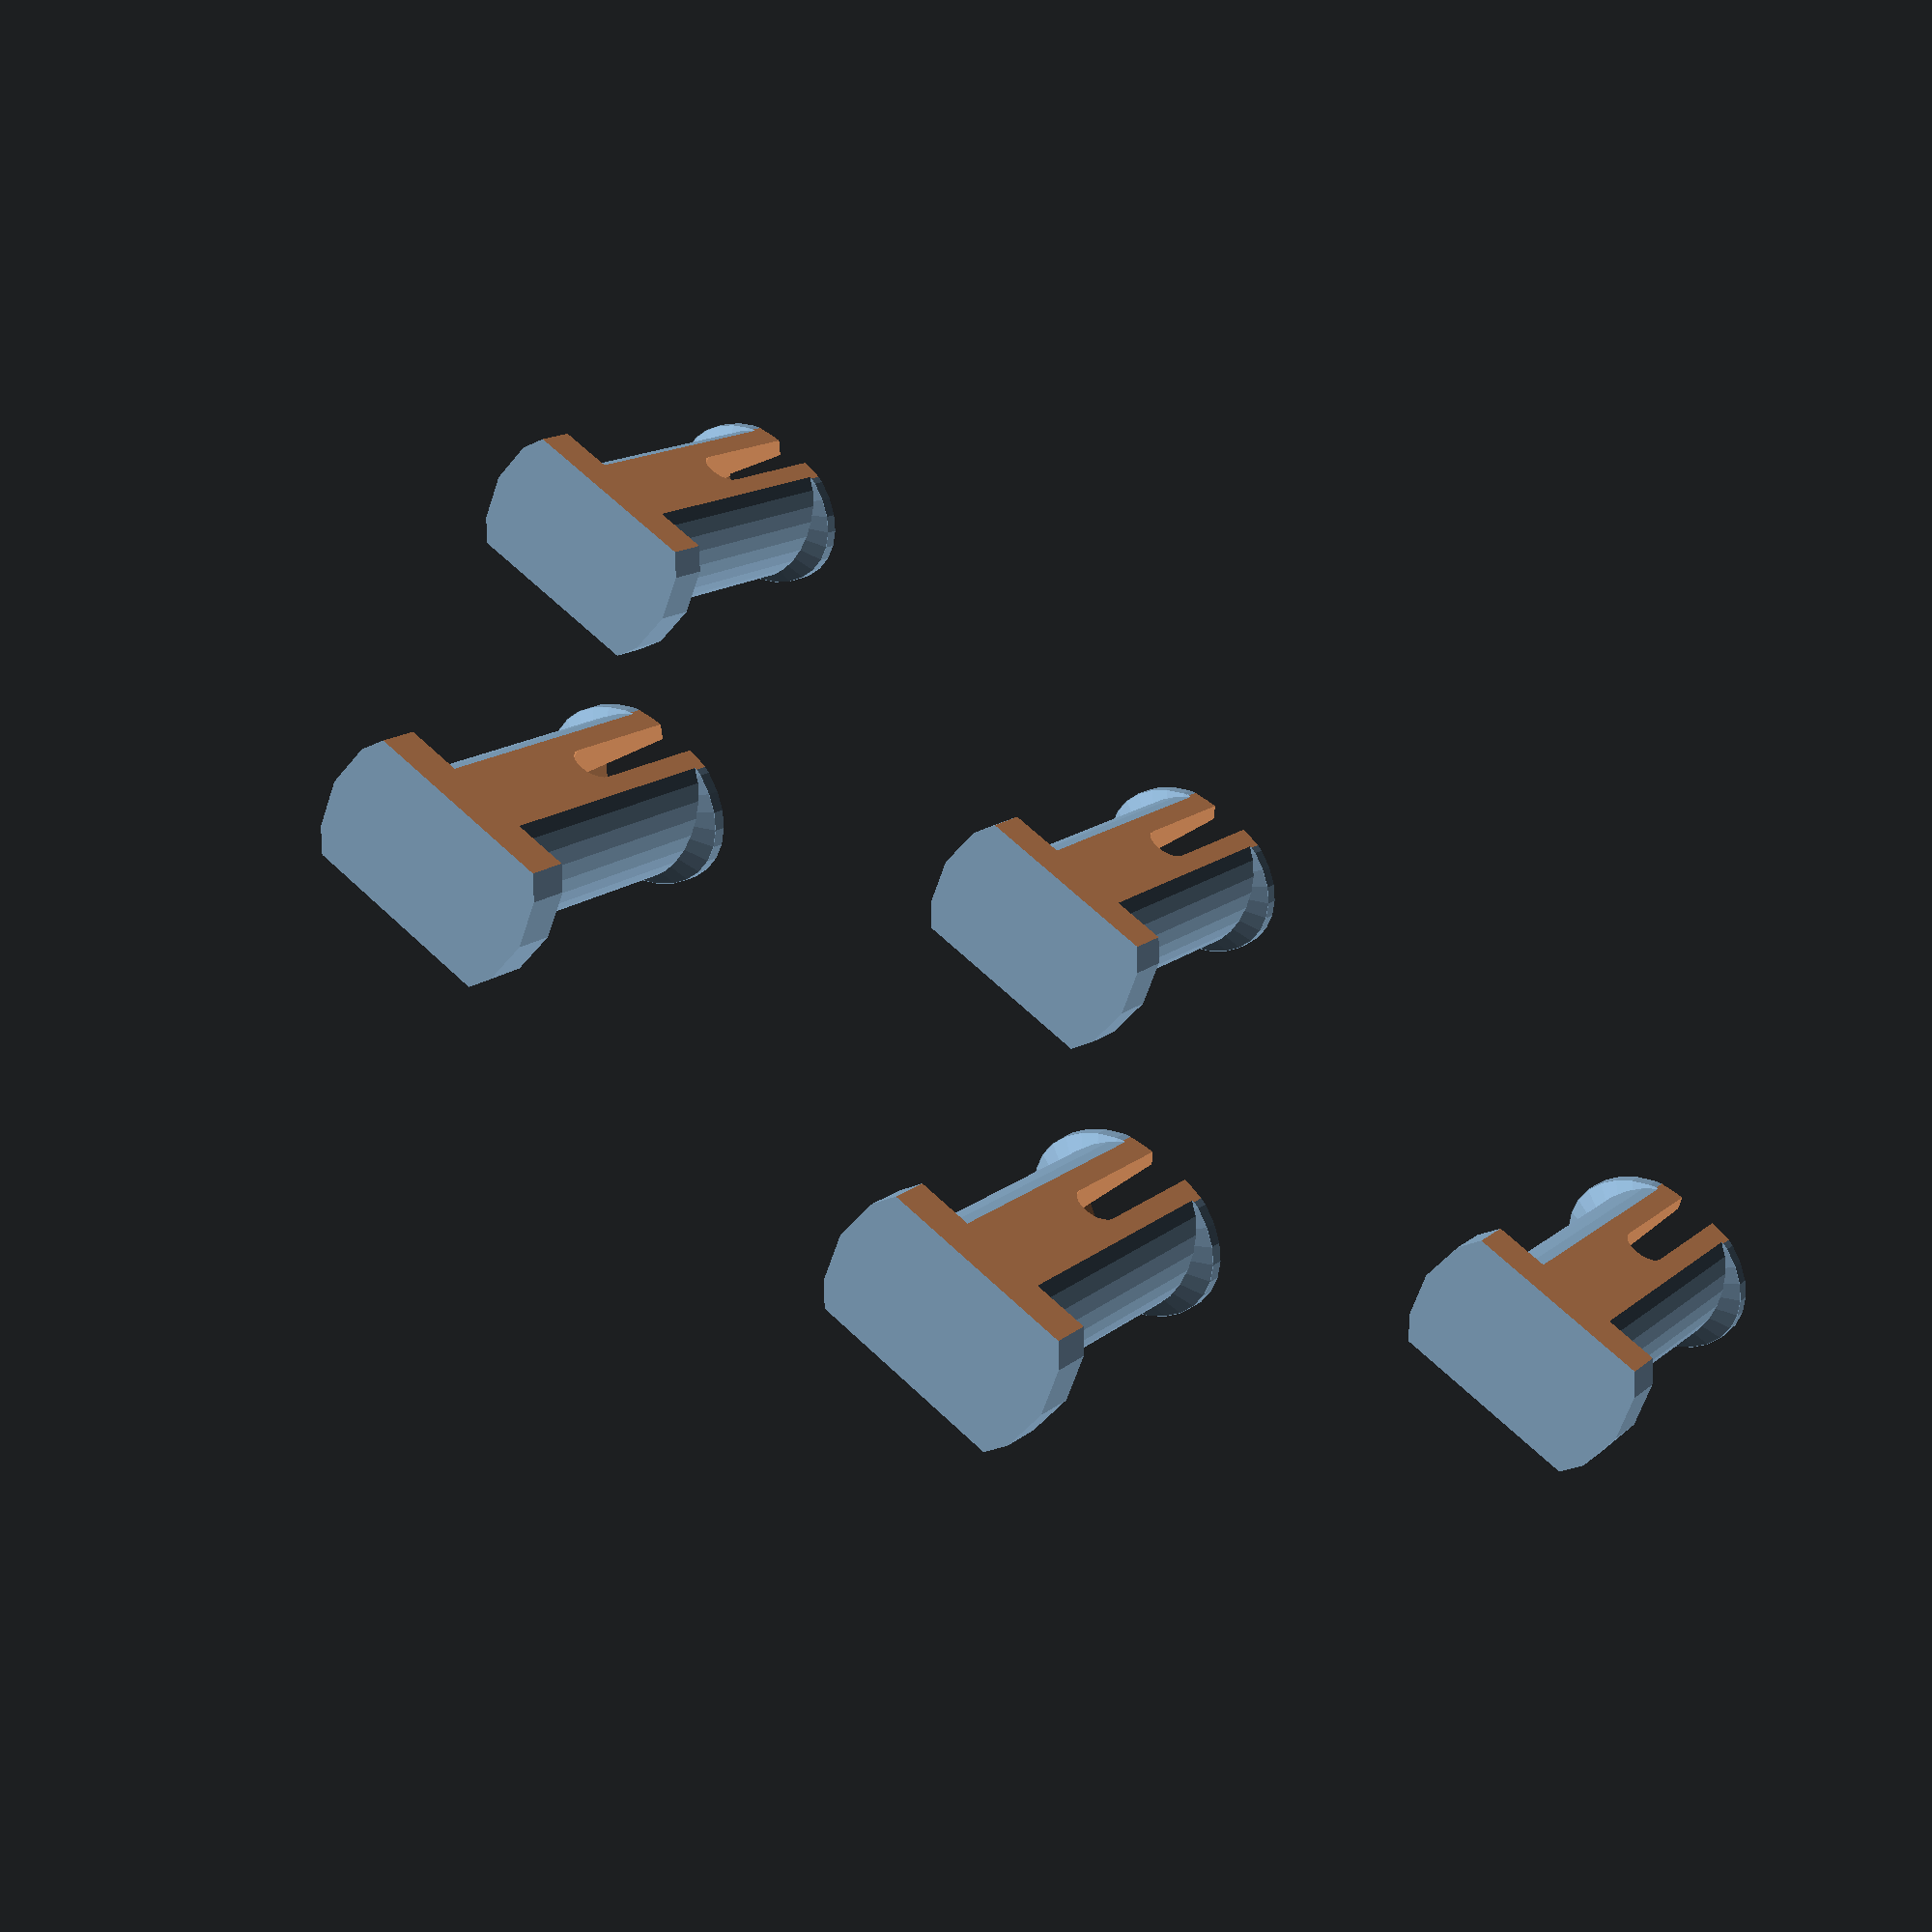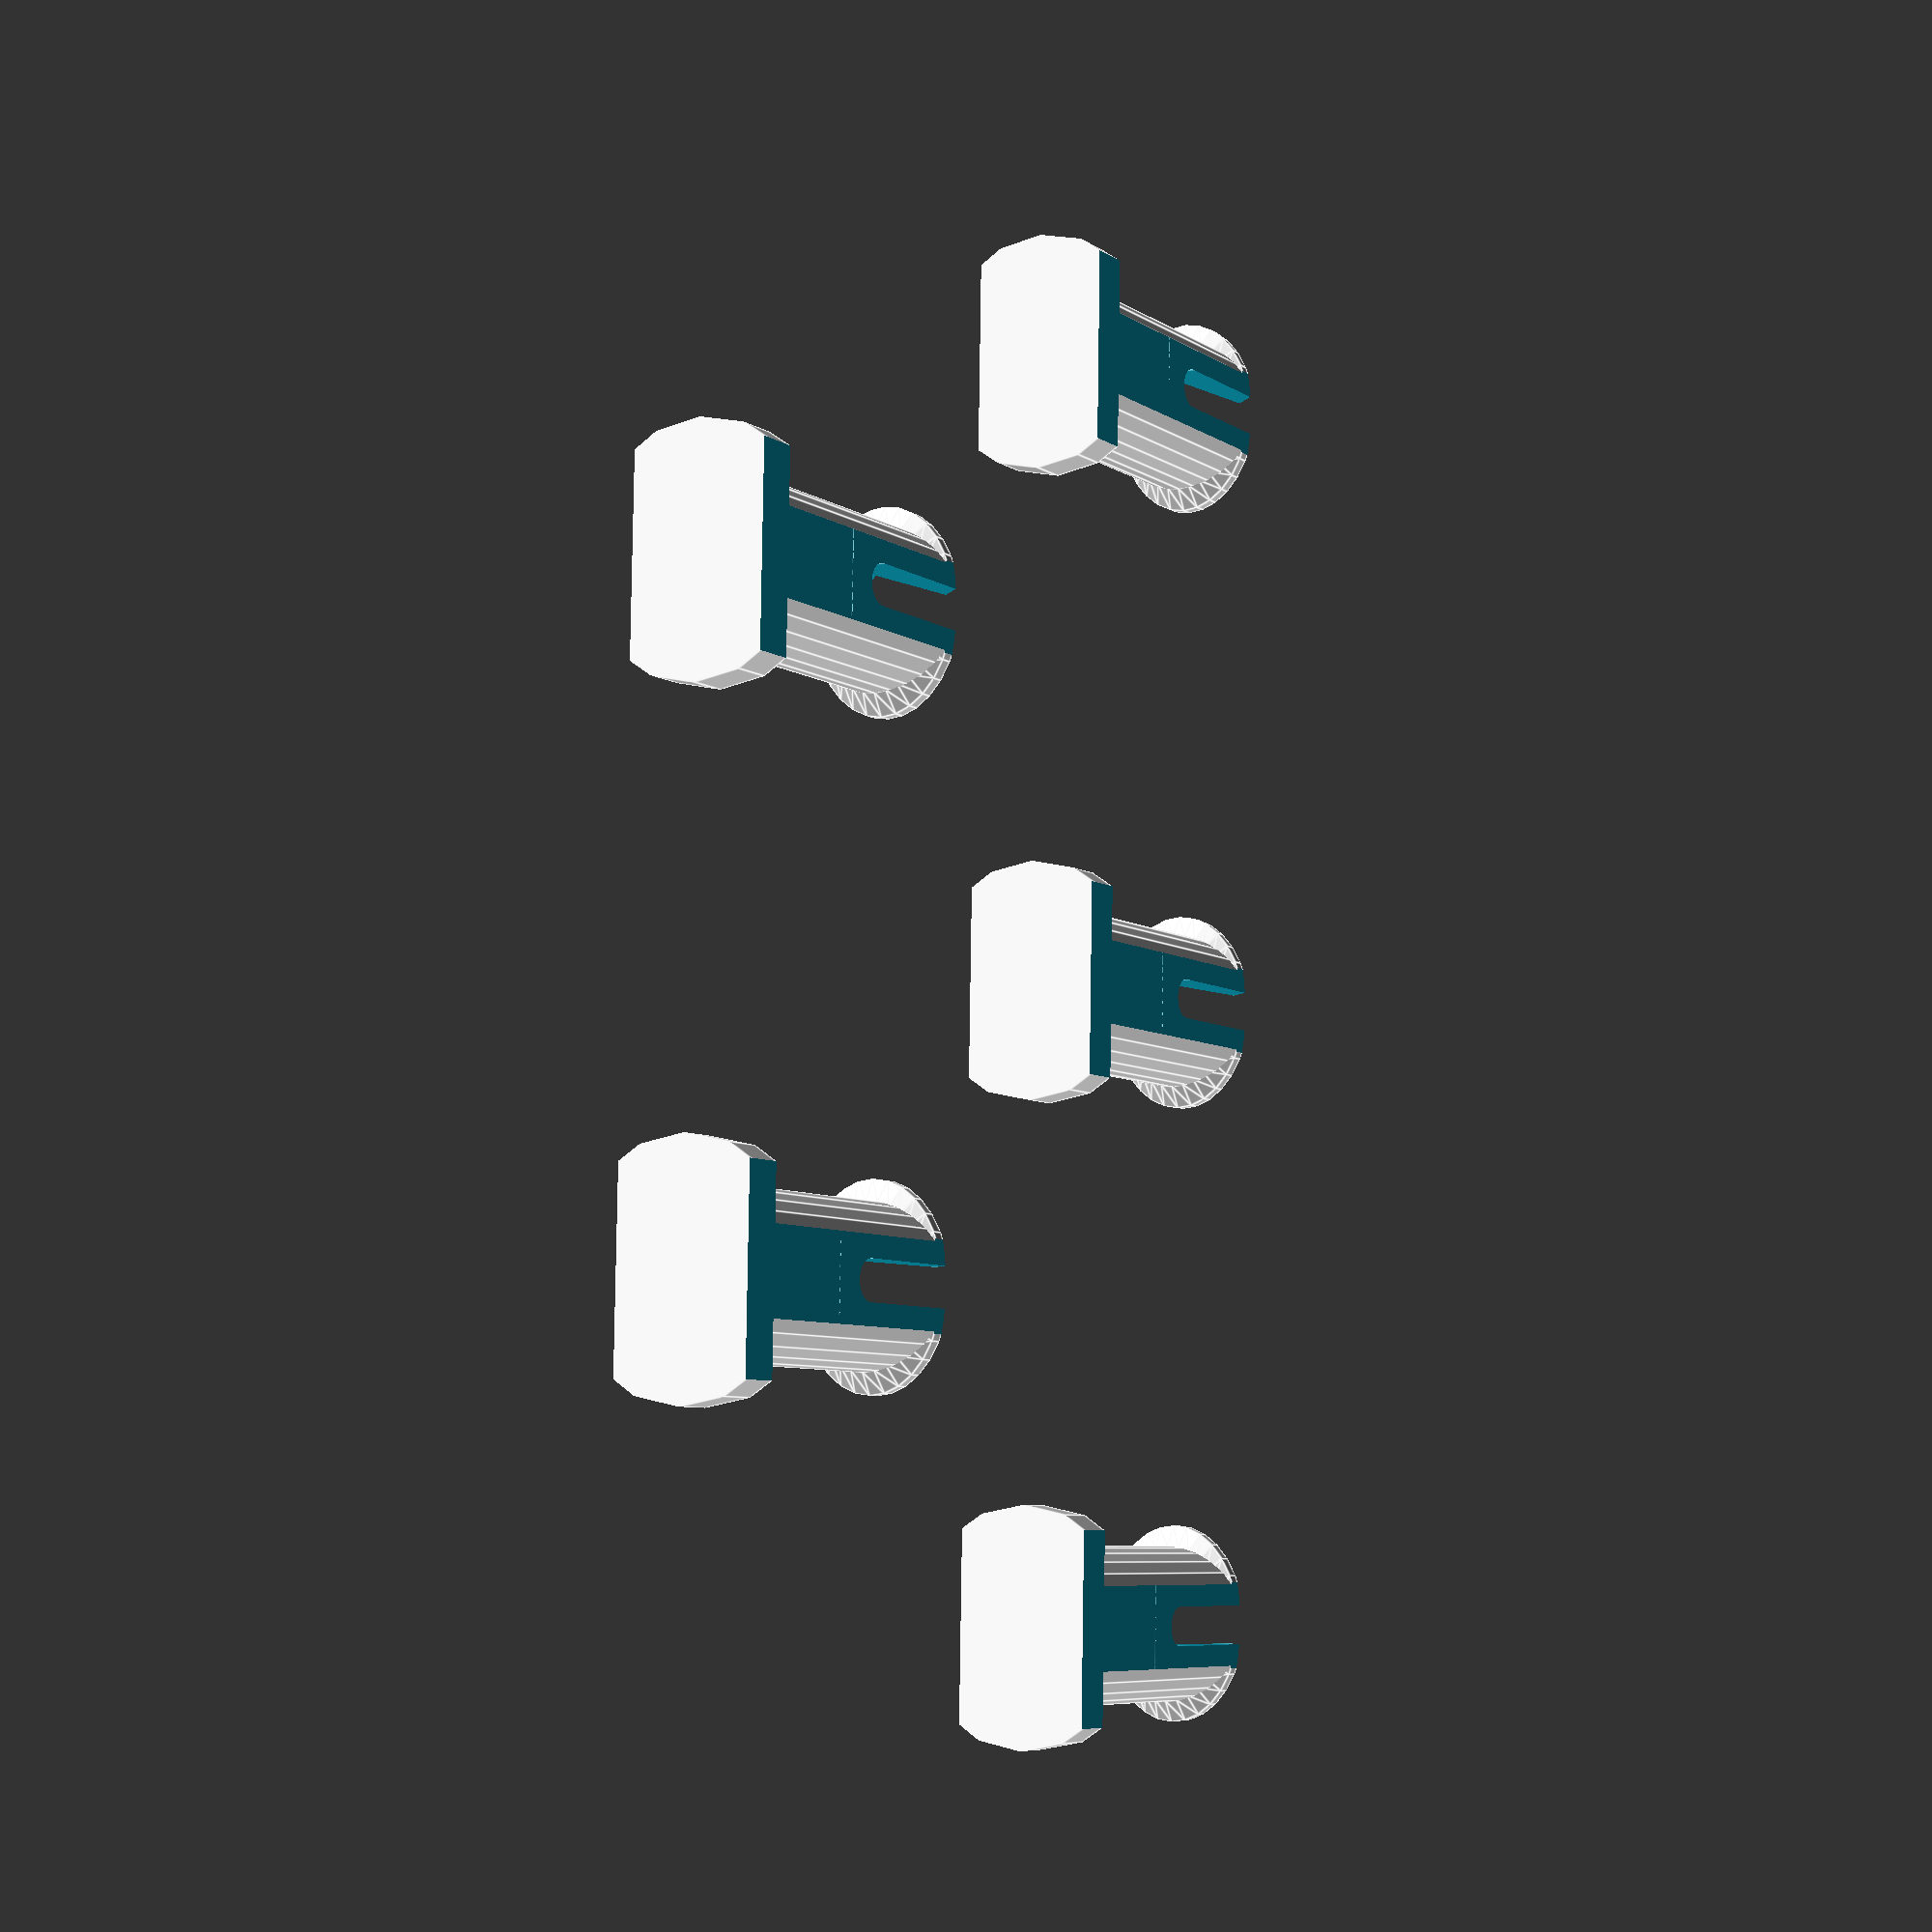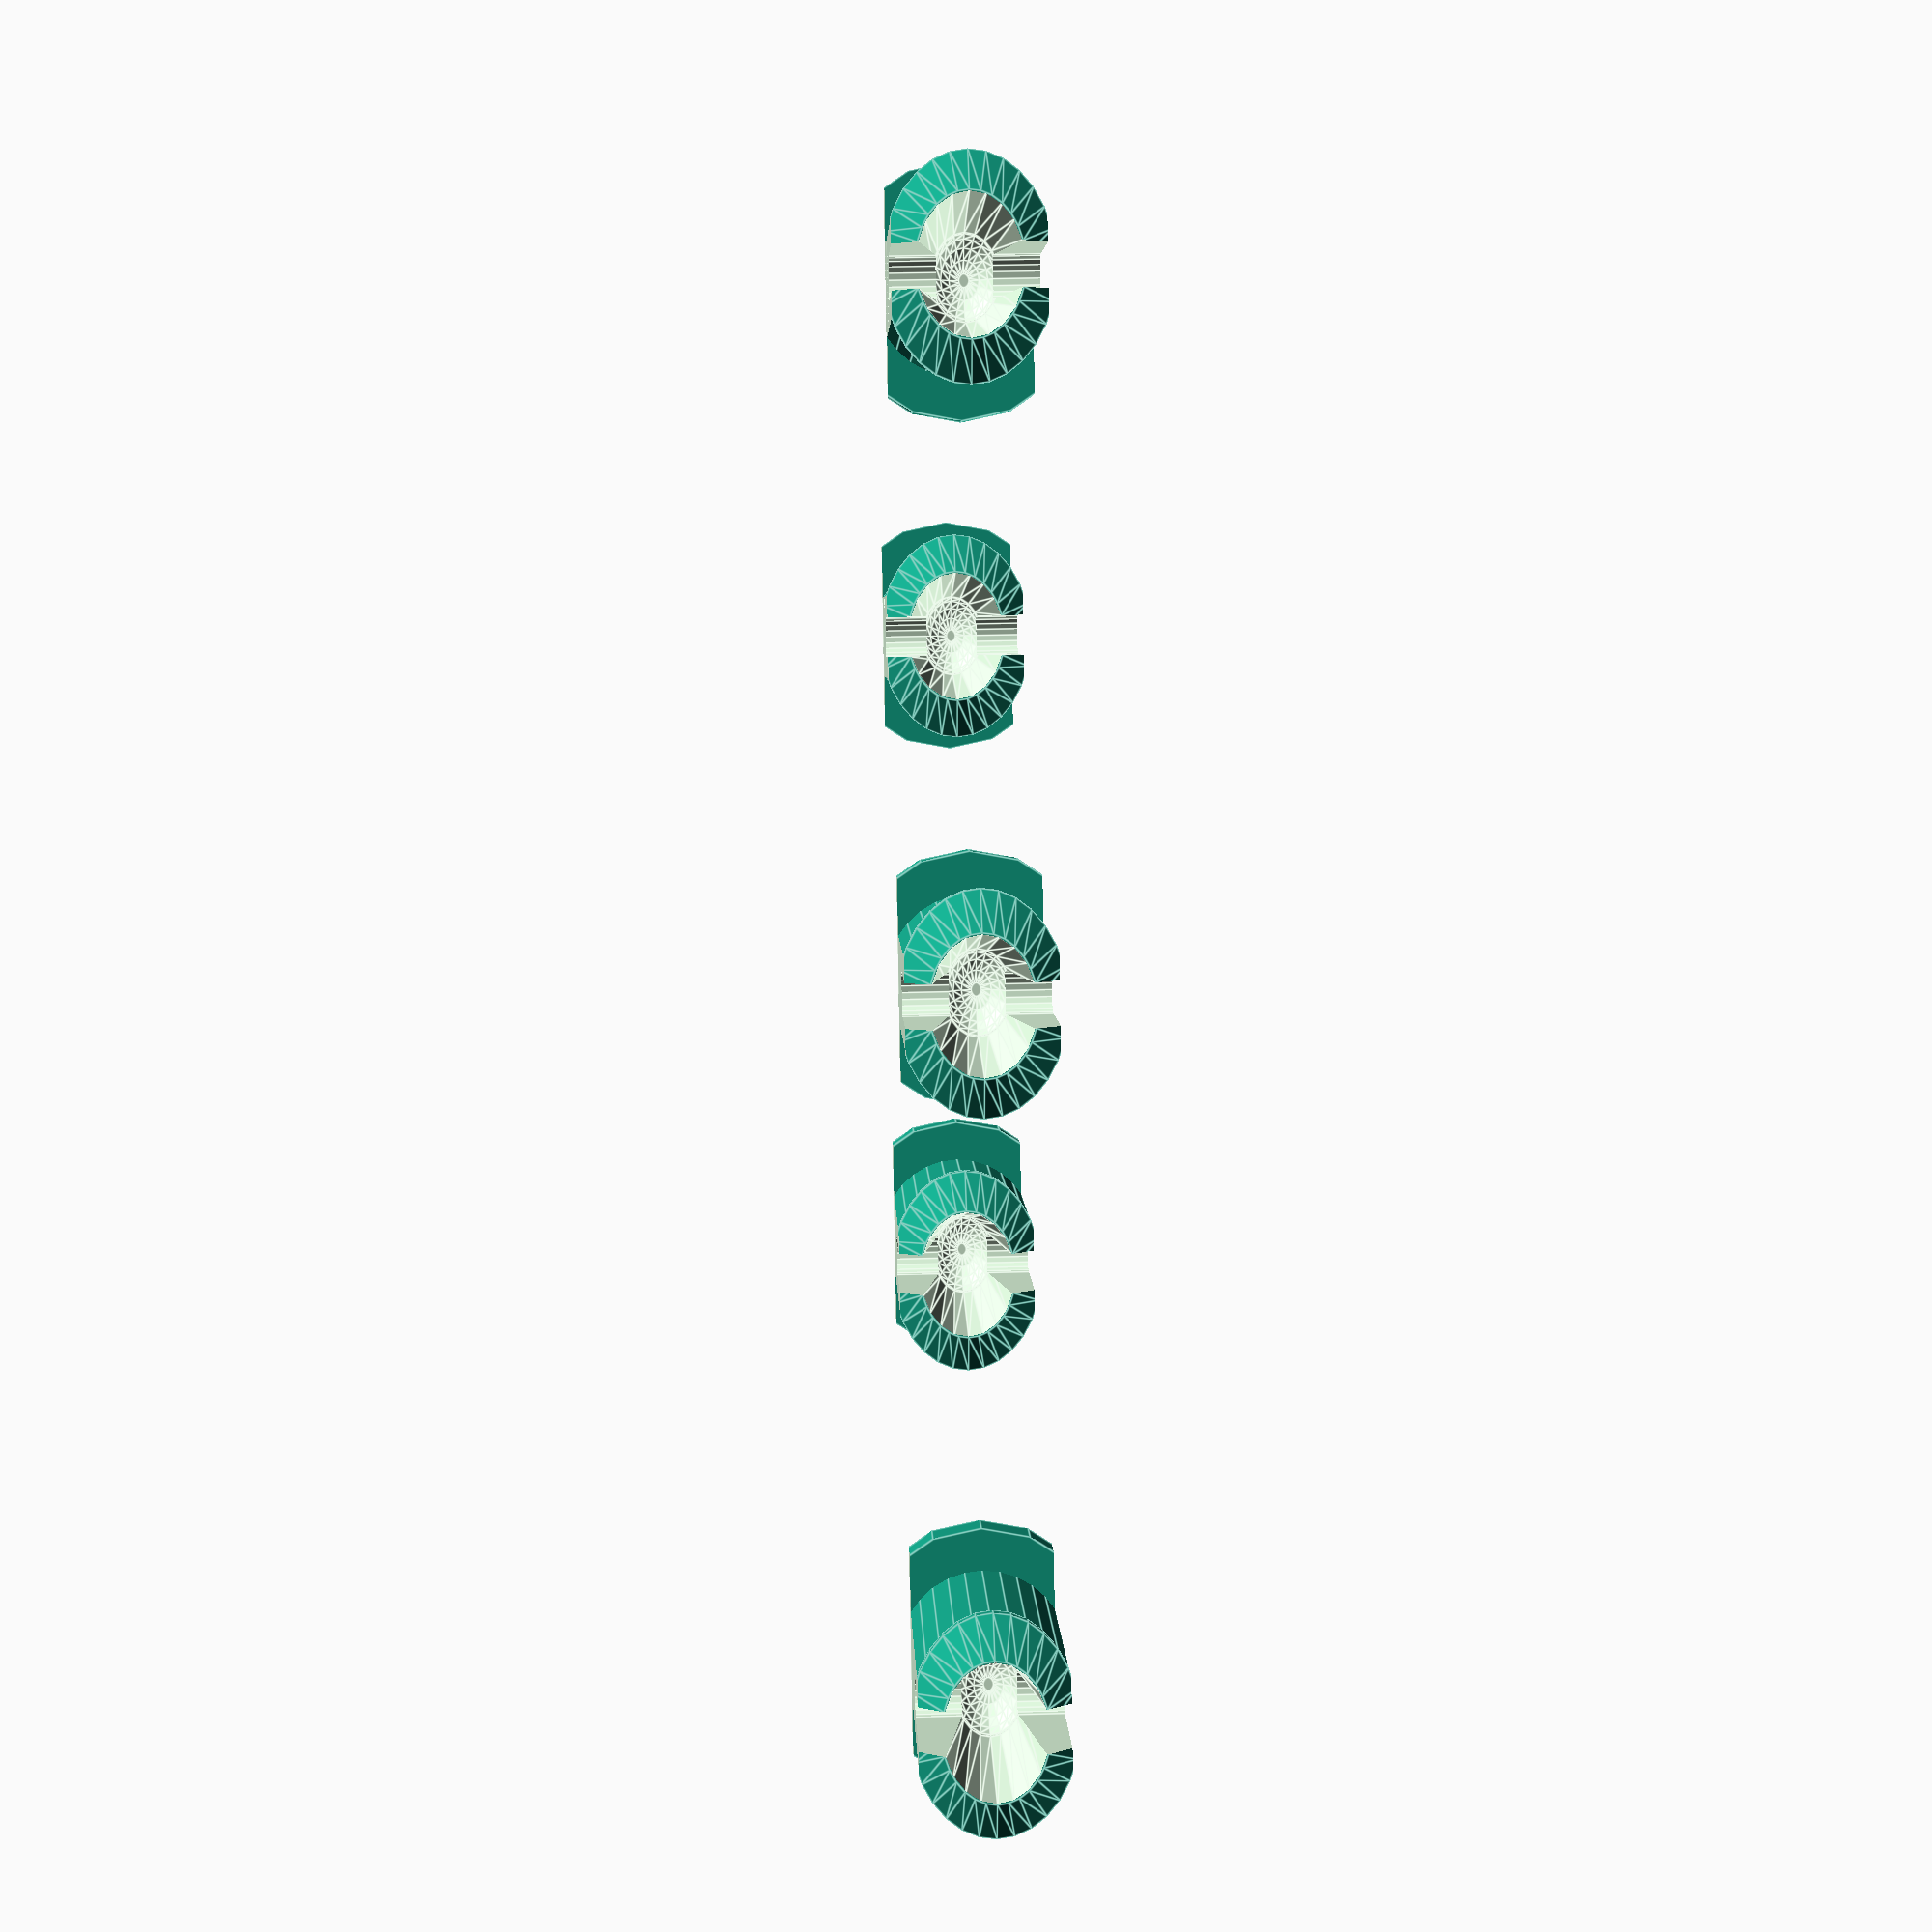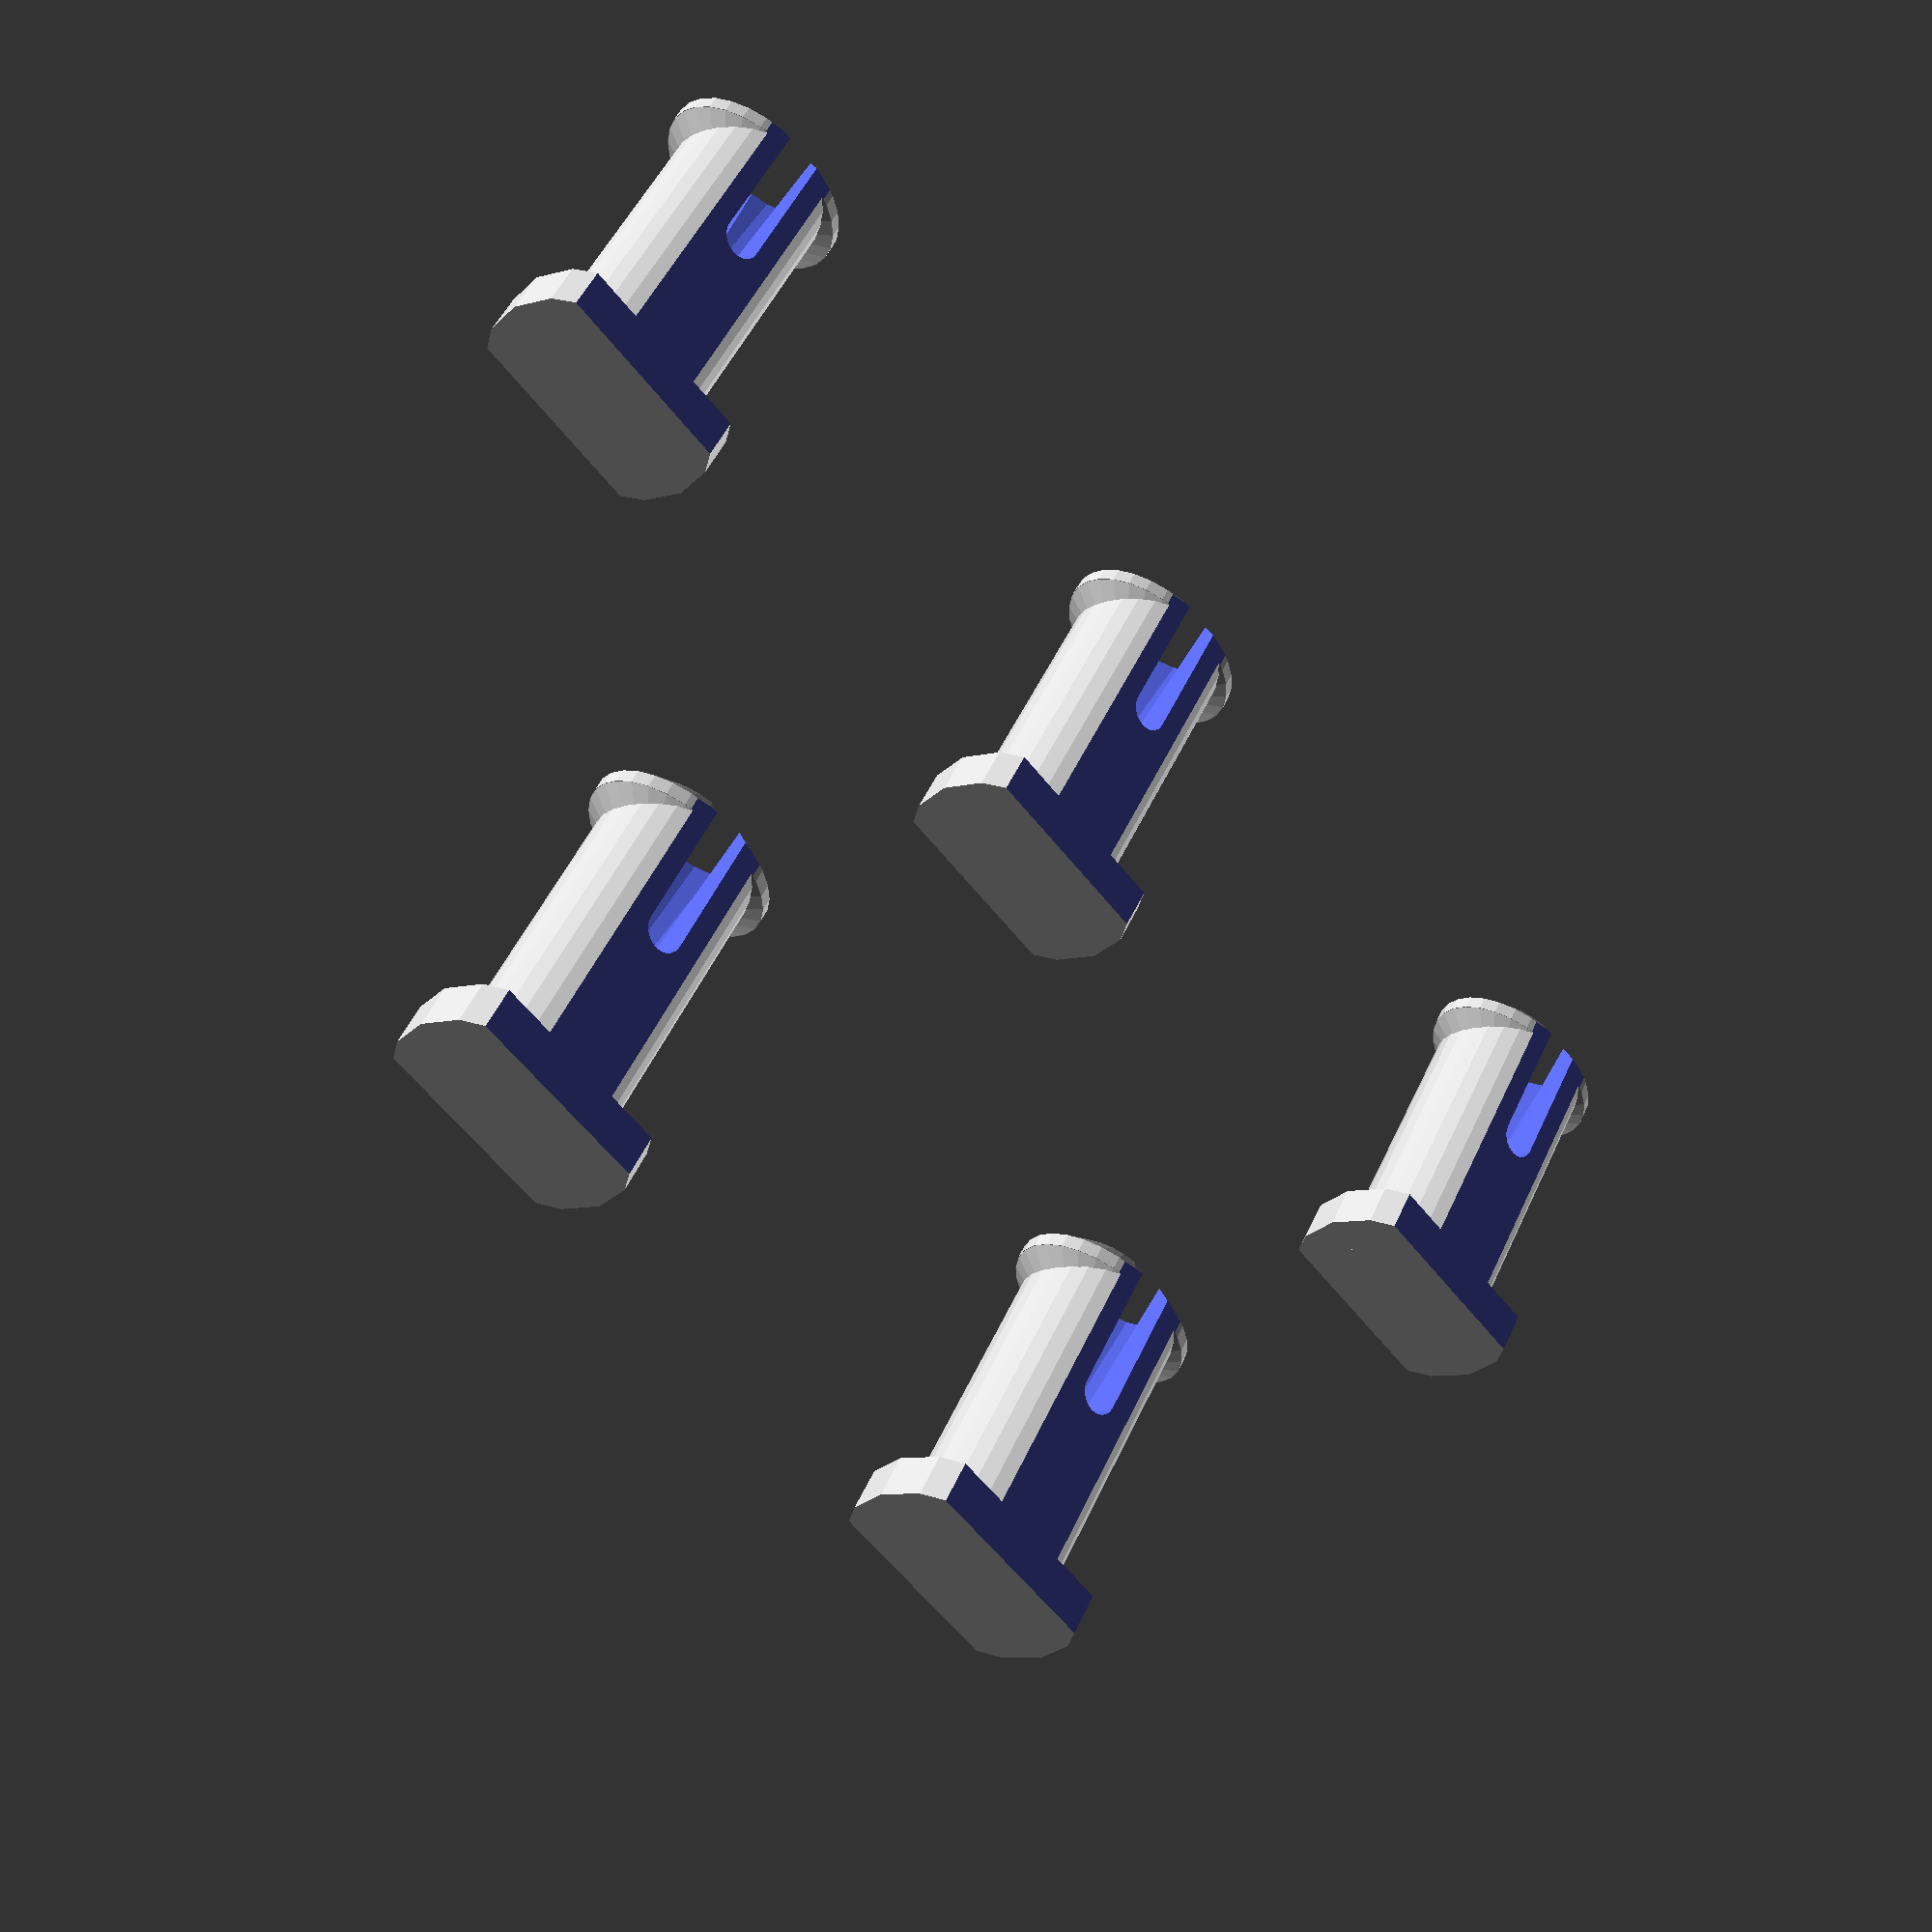
<openscad>
/*

Extra Pins for Parametric Fingers
By David Orgeman

licensed under the Creative Commons - Attribution - Share Alike license

This program is distributed in the hope that it will be useful,
but WITHOUT ANY WARRANTY; without even the implied warranty of
MERCHANTABILITY or FITNESS FOR A PARTICULAR PURPOSE.

*/



//PARAMETERS

//Pin_Head_Height is the size of the thickness of the head on the pin.
Pin_Head_Height=1.4;

//Knuckle_Hole_Size is the hole for the link between distal and proximal phalanges.  Set this
//to the diameter or the pin.  Pins with larger diameter work better.
Knuckle_Hole_Size=5.0;

//Set Scale_Factor to match the scaling of the other prosthetic parts.
Scale_Factor=1.3;


//RENDER

translate([20, -10, 0])
	custom_pin();
translate([0, -10, 0])
	custom_pin();
translate([-20, -10, 0])
	custom_pin();
translate([10, 10, 0])
	custom_pin();
translate([-10, 10, 0])
	custom_pin();


module custom_pin()
	{
	pin_horizontal(h=9*Scale_Factor, lh=1.7, lt=1.0, r=Knuckle_Hole_Size/2, tight=false);
	translate([0, 9*Scale_Factor/2, (Knuckle_Hole_Size-0.5)/2])
		rotate(a=[90, 0, 0])
			difference()
				{
				cylinder(h=Pin_Head_Height, r=1.5*Knuckle_Hole_Size/2, $fn=16);
				translate([-5, -10-Knuckle_Hole_Size/2+0.375, -5])
					cube([10, 10, 10]);
				translate([-5, Knuckle_Hole_Size/2-0.375, -5])
					cube([10, 10, 10]);
				}
	}

	
	
module fillet(r, h) 
	{
	translate([r/2, r/2, 0])
		difference() 
			{
			cube([r, r, h], center=true);
			translate([r/2, r/2, 0])
				cylinder(h=h+1, r=r, center=true, $fn=40);
			}
	}



module fillet_bez(r, h, a=90) 
	{
	p0=[r, 0];
	p1=[0, 0];
	p2=[r*cos(a), r*sin(a)];
	translate([0, 0, -h/2])
		linear_extrude(height=h) BezConic(p0, p1, p2, 32);
	}



//Polyhole module by nophead
//licensed under the Creative Commons - Attribution license
//provided here, as-is, without any warranty of any sort
//original work available at http://www.thingiverse.com/thing:6118
//and also at http://hydraraptor.blogspot.com/2011/02/polyholes.html

module polyhole(d, h) 
	{
	n=max(round(2*d), 3);
	rotate(v=[0, 0, 180])
		cylinder(h=h, r=(d/2)/cos(180/n), center=true, $fn=n);
	}



//OpenSCAD Conic Bezier Curve by donb
//licensed under the Creative Commons - Public Domain license - no rights reserved
//provided here, as-is, without any warranty of any sort
//original work available at http://www.thingiverse.com/thing:8931

/* 
Conic Bezier Curve
also known as Quadratic Bezier Curve
also known as Bezier Curve with 3 control points 

Please see 
http://www.thingiverse.com/thing:8443 by William A Adams
http://en.wikipedia.org/wiki/File:Bezier_2_big.gif by Phil Tregoning
http://en.wikipedia.org/wiki/B%C3%A9zier_curve by Wikipedia editors

By Don B, 2011, released into the Public Domain
*/

module BezConic(p0, p1, p2, steps=5) {

	stepsize1 = (p1-p0)/steps;
	stepsize2 = (p2-p1)/steps;

	for (i=[0 : steps-1]) {
		assign(point1 = p0+stepsize1*i) 
		assign(point2 = p1+stepsize2*i) 
		assign(point3 = p0+stepsize1*(i+1))
		assign(point4 = p1+stepsize2*(i+1))  {
			assign( bpoint1 = point1+(point2-point1)*(i/steps) )
			assign( bpoint2 = point3+(point4-point3)*((i+1)/steps) ) {
				polygon(points=[bpoint1, bpoint2, p1]);
			}
		}
	}
}



//"PLA Pin Connectors v2" by whpthomas
//licensed under the Creative Commons - Attribution - Share Alike license
//modified so the module creates a rounder pin at small sizes
//modified to make some primitives overlap so that the stl has fewer errors
//provided as-is, without any warranty of any sort
//original work available at http://www.thingiverse.com/thing:130879

// PLA Pin Connectors
// WHPThomas <me@henri.net>
// Derived to provide a drop in replacement for Tony Buser's pin connectors <tbuser@gmail.com>

//pinhole(h=12, tight=false);
//test();
//pintack(h=20);
//pinpeg(h=24);

module test() {
  tolerance = 0.2;
  radius=7/2;
  
  translate([-12, 16, 0]) pinpeg(h=21, r=radius);
  translate([12, 12, 0]) pintack(h=12, r=radius);
  
  difference() {
    union() {
      translate([0, -12, 2.5]) cube(size = [60, 20, 5], center = true);
      translate([24, -12, 7.5]) cube(size = [12, 20, 15], center = true);
    }
    translate([-24, -12, 0]) pinhole(h=5, r=radius, t=tolerance);
    translate([-12, -12, 0]) pinhole(h=5, r=radius, t=tolerance, tight=false);
    translate([0, -12, 0]) pinhole(h=16, r=radius, t=tolerance);
    translate([12, -12, 0]) pinhole(h=16, r=radius, t=tolerance, tight=false);
    translate([24, -12, 15]) rotate([0, 180, 0]) pinhole(h=12, r=radius, t=tolerance);
  }
}

module pinhole(h=16, r=4, lh=3, lt=1, t=0.3, tight=true) {
  // h = shaft height
  // r = shaft radius
  // lh = lip height
  // lt = lip thickness
  // t = tolerance
  // tight = set to false if you want a joint that spins easily
  union() {
    pin_solid(h, r+(t/2), lh, lt);
    if (tight) {
      // make the cylinder slightly longer
      cylinder(h=h+t, r=r, $fn=30);
    }
    else {
      // make the cylinder slightly longer and wider
      cylinder(h=h+t, r=r+(t/2)+t, $fn=30);
    }
    // camfer the entrance hole to make insertion easier
    translate([0, 0, -0.1]) cylinder(h=lh/3, r2=r, r1=r+(t/2)+(lt/2), $fn=30);
  }
}

module pin(h=16, r=4, lh=3, lt=1, side=false) {
  // h = shaft height
  // r = shaft radius
  // lh = lip height
  // lt = lip thickness
  // side = set to true if you want it printed horizontally
  hh = h < 2.5*r ? 2.5*r : h;
  if(h < 2.5*r) echo("****** WARNING: pin caped at minimum length ", h, "set to", hh);

  if (side) {
    pin_horizontal(hh, r, lh, lt);
  } else {
    pin_vertical(hh, r, lh, lt);
  }
}

module pintack(h=16, r=4, lh=3, lt=1, bh=3, br=8.75) {
  // bh = base_height
  // br = base_radius
  
  union() {
    cylinder(h=bh, r=br);
    translate([0, 0, bh]) pin(h, r, lh, lt);
  }
}

module pinpeg(h=32, r=4, lh=3, lt=1, t=0.1, tabs=false) {
  // h = shaft height
  // r = shaft radius
  // lh = lip height
  // lt = lip thickness
  // t = tolerance
  hh = h < 6*r ? 6*r : h;
  if(h < 6*r) echo("****** WARNING: pinpeg caped at minimum length ", h, "set to", hh);
  union() {
    translate([0, -hh/4+t/2, 0]) pin_horizontal(hh/2+t, r, lh, lt);
    translate([0, hh/4-t/2, 0]) rotate([0, 0, 180]) pin_horizontal(hh/2+t, r, lh, lt);
	if(tabs) {
		translate([0, hh*3/8, 0]) cylinder(h=0.15, r=2*r);
		translate([0, -hh*3/8, 0]) cylinder(h=0.15, r=2*r);
	}
  }
}

// just call pin instead, I made this module because it was easier to do the rotation option this way
// since openscad complains of recursion if I did it all in one module
module pin_vertical(h=16, r=4, lh=3, lt=1) {
  // h = shaft height
  // r = shaft radius
  // lh = lip height
  // lt = lip thickness
  cl=r*2.1;
  cz=h-(r*2);
  difference() {
    pin_solid(h, r, lh, lt, false);
    
    // center cut
    translate([-r*0.5/2, -(r*2+lt*2)/2, cz]) cube([r*0.5, r*2+lt*2, cl]);
    translate([0, 0, cz]) 
    scale(v=[1,r/(r+lt)*1.05,1]){
       sphere(r=r*1/2, $fn=20);
       cylinder(h=cl, r1=r*1/2, r2=r*4/5, $fn=20);
    }
    // center curve
    translate([0, 0, cz]) rotate([90, 0, 0]) cylinder(h=cl, r=r/4, center=true, $fn=20);
  
    // side cuts
//    translate([-r*2, -lt-r*1.125, -1]) cube([r*4, lt*2, h+2]);
//    translate([-r*2, -lt+r*1.125, -1]) cube([r*4, lt*2, h+2]);
    translate([-r*2, -lt-r*1.25, -1]) cube([r*4, lt*2, h+2]);
    translate([-r*2, -lt+r*1.25, -1]) cube([r*4, lt*2, h+2]);
  }
}

// call pin with side=true instead of this
module pin_horizontal(h=16, r=4, lh=3, lt=1) {
  // h = shaft height
  // r = shaft radius
  // lh = lip height
  // lt = lip thickness
//  translate([0, h/2, r*1.125-lt]) rotate([90, 0, 0]) pin_vertical(h, r, lh, lt);
  translate([0, h/2, r*1.3-lt]) rotate([90, 0, 0]) pin_vertical(h, r, lh, lt);
}

// this is mainly to make the pinhole module easier
module pin_solid(h=16, r=4, lh=3, lt=1, hole=true) {
  union() {
    // shaft
    cylinder(h=h-(lh/2), r=r, $fn=30);
    // lip
    if(hole) {
      translate([0, 0, h-lh]) cylinder(h=lh*0.25, r1=r, r2=r+lt, $fn=30);
//      translate([0, 0, h-lh]) cylinder(h=lh*0.25, r=r+lt, $fn=30);
      translate([0, 0, h-lh+lh*0.25-0.01]) cylinder(h=lh*0.25+0.02, r=r+lt, $fn=30);    
      translate([0, 0, h-lh+lh*0.5]) cylinder(h=lh*0.5, r1=r+lt, r2=r, $fn=30);
    }
    else {
      scale(v=[1,r/(r+lt)*1.05,1]) {
        translate([0, 0, h-lh]) cylinder(h=lh*0.25, r1=r, r2=r+(lt*2/3), $fn=30);
//        translate([0, 0, h-lh+lh*0.25]) cylinder(h=lh*0.25, r=r+(lt*2/3), $fn=30);    
        translate([0, 0, h-lh+lh*0.25-0.01]) cylinder(h=lh*0.25+0.02, r=r+(lt*2/3), $fn=30); 
        translate([0, 0, h-lh+lh*0.50]) cylinder(h=lh*0.50, r1=r+(lt*2/3), r2=r-(lt/2), $fn=30);
      }
    }
  }
}



</openscad>
<views>
elev=237.6 azim=325.3 roll=27.9 proj=p view=wireframe
elev=184.8 azim=268.2 roll=61.2 proj=p view=edges
elev=325.7 azim=239.7 roll=88.0 proj=p view=edges
elev=17.3 azim=212.8 roll=317.8 proj=p view=solid
</views>
